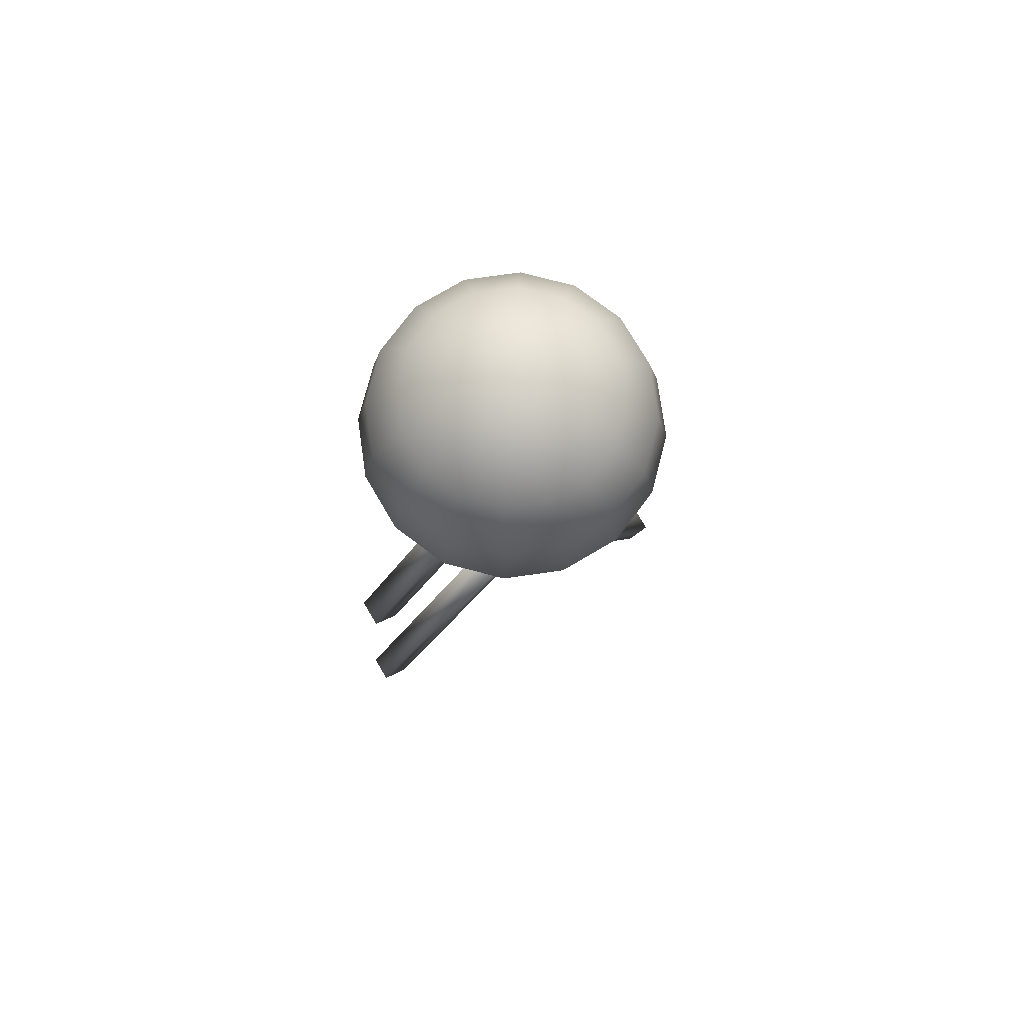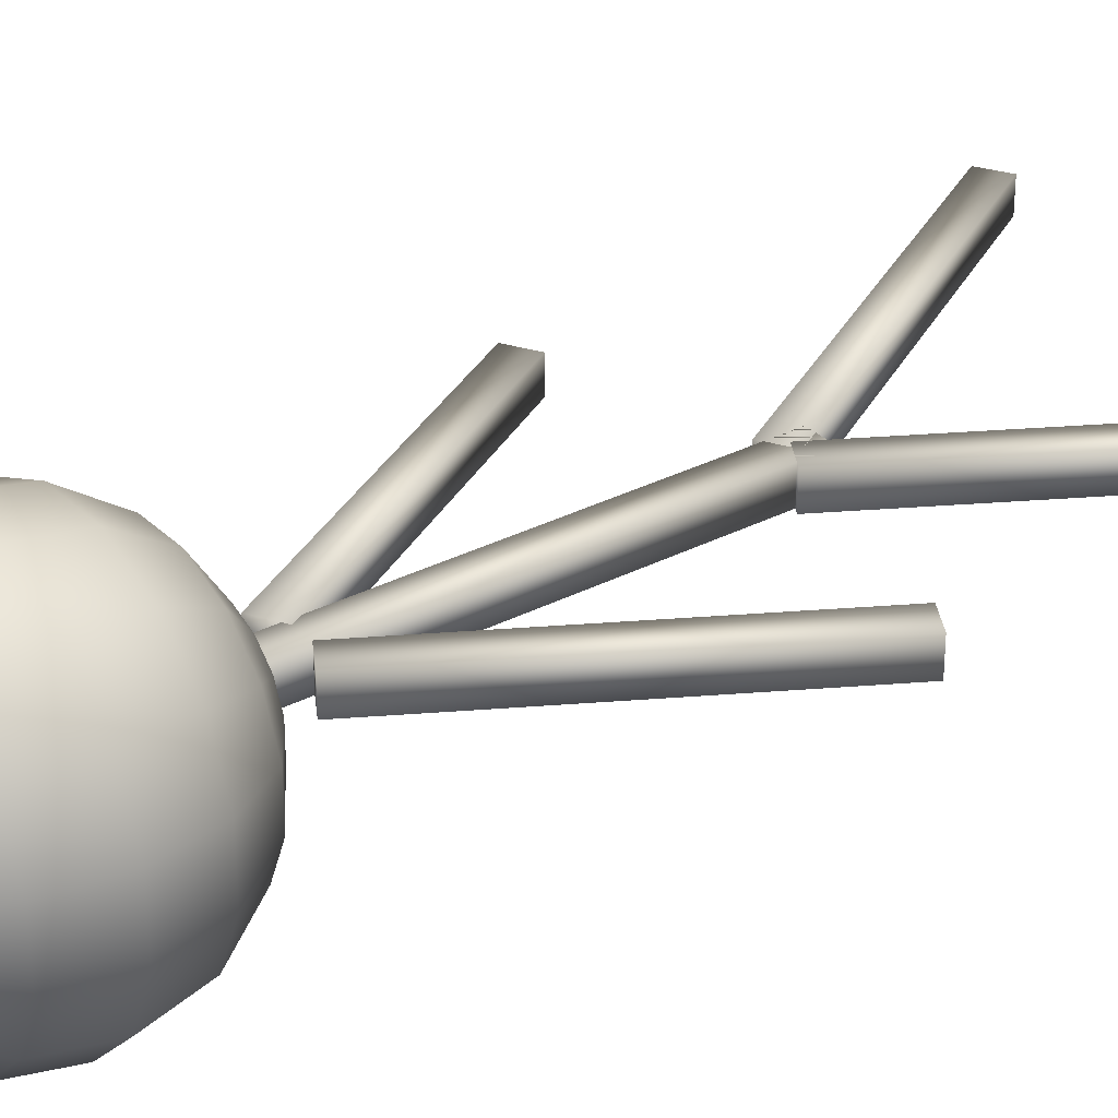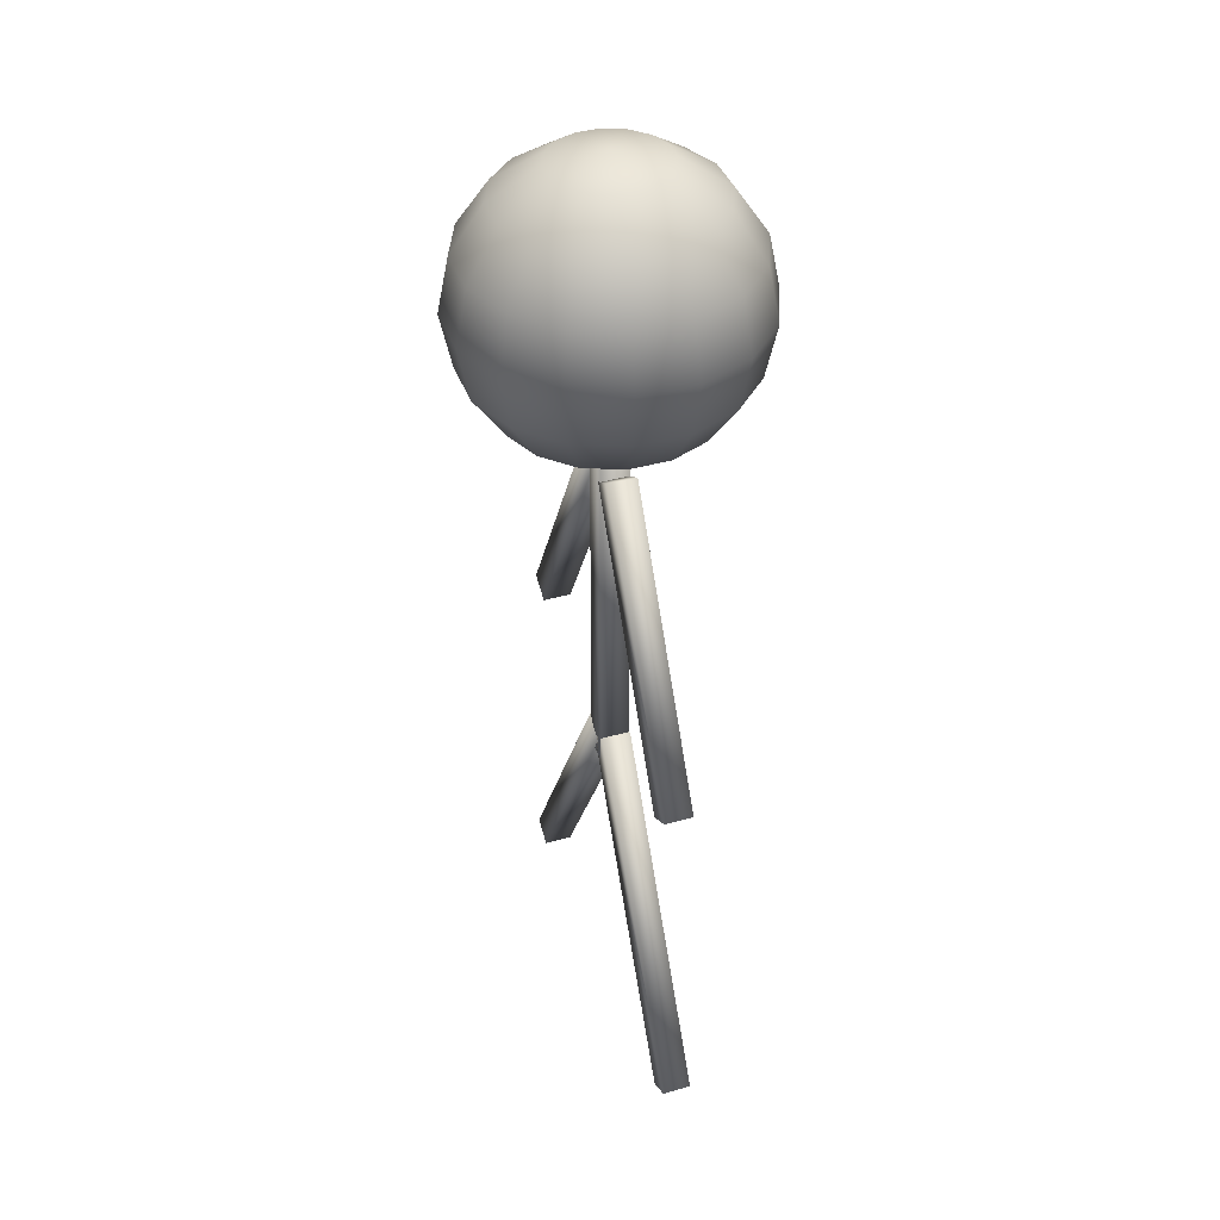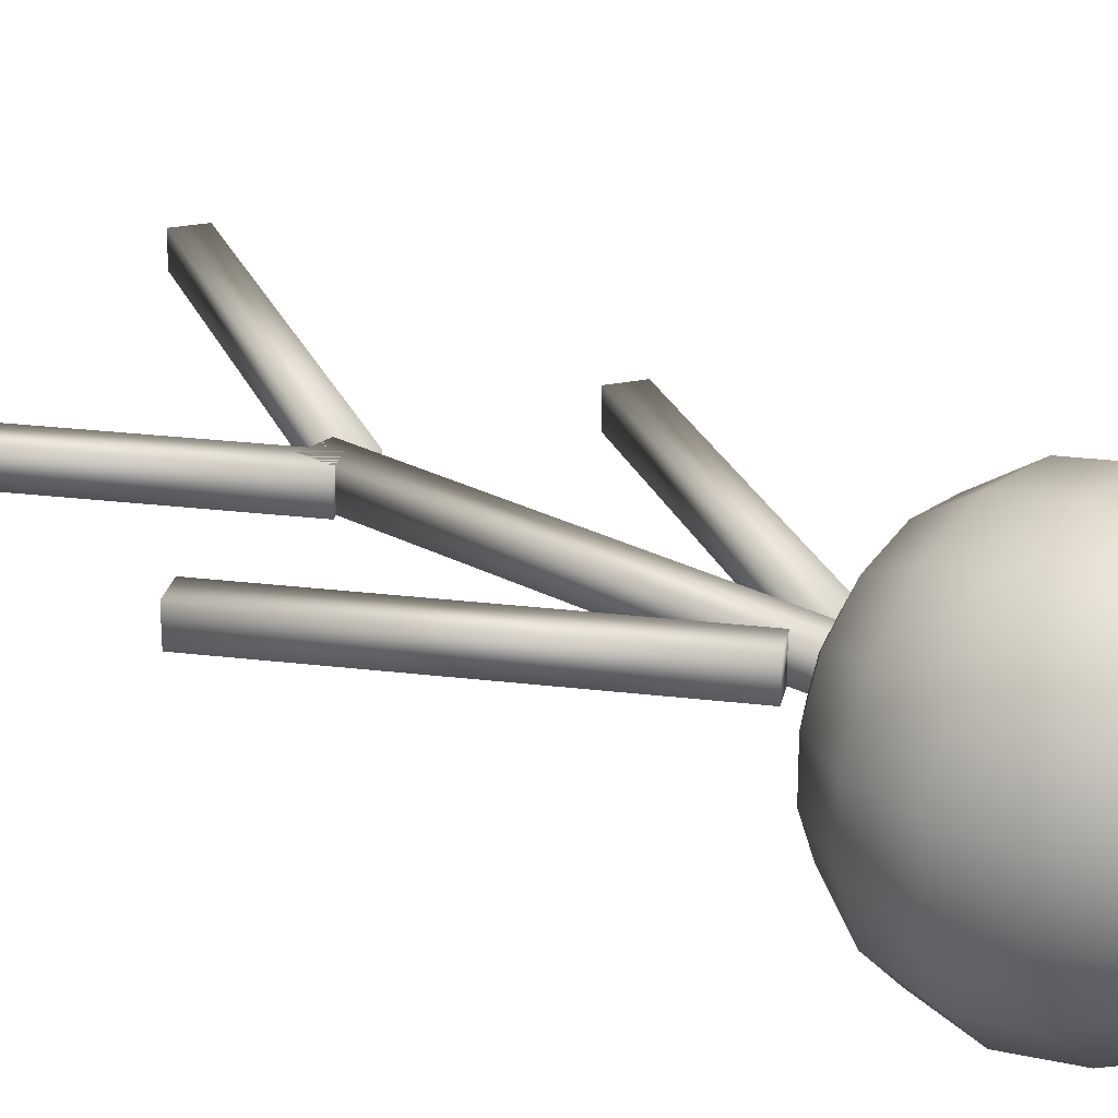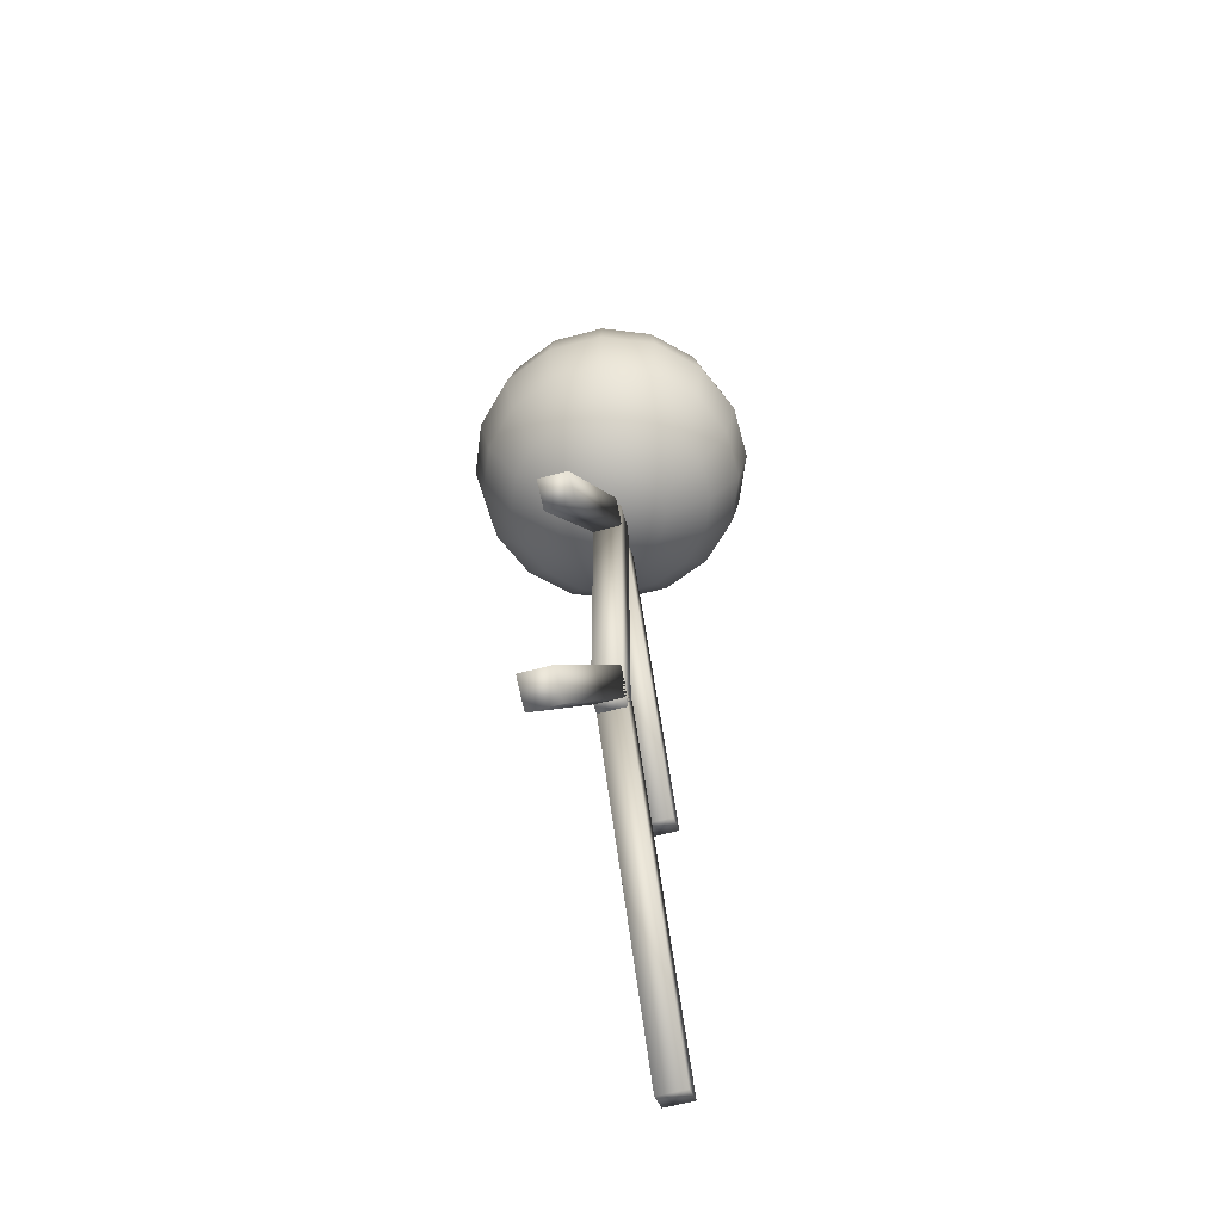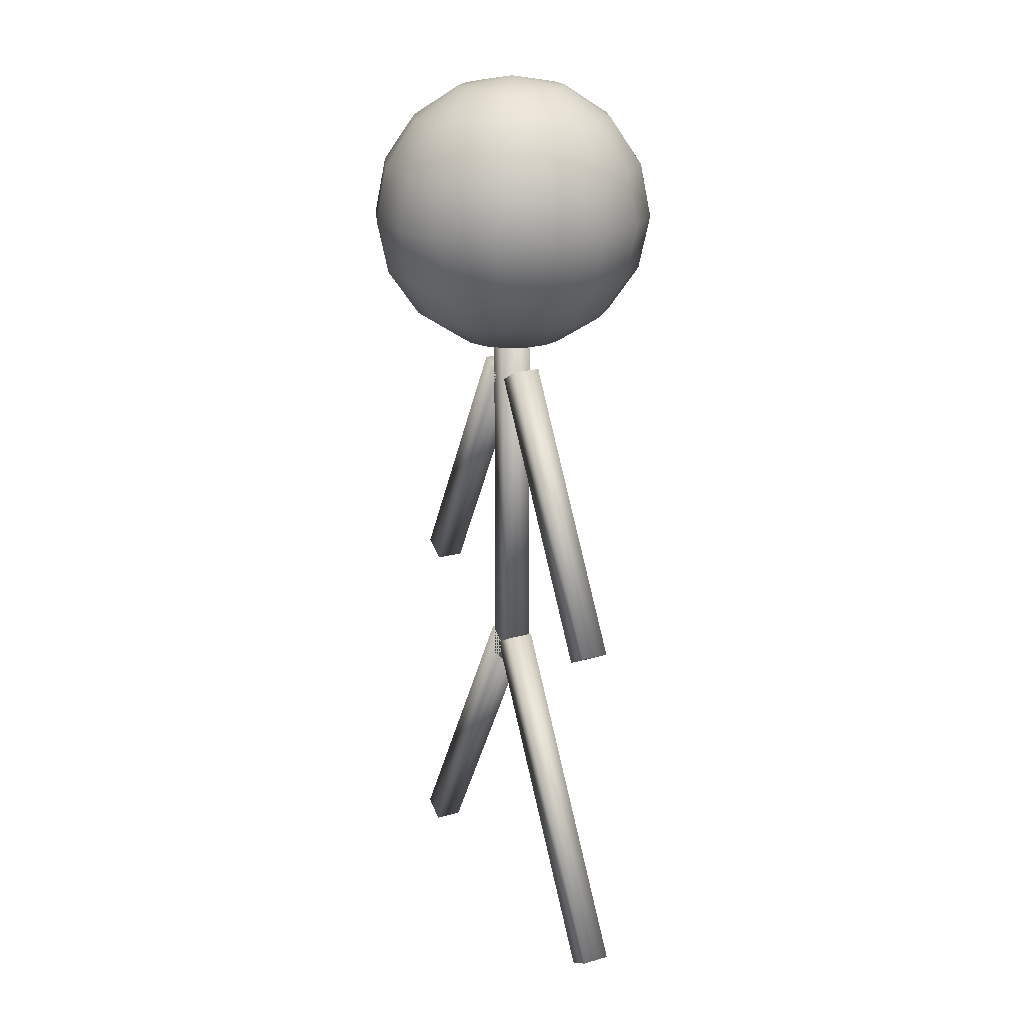
<metadata>
{"format":"obj","ext":"obj","renderer":"f3d","projection":"perspective","resolution":1024,"background":"white","views":[{"elev":76.3,"azim":-30.5,"up":"+Y"},{"elev":31.1,"azim":-126.5,"up":"+Z"},{"elev":39.6,"azim":70.9,"up":"+Y"},{"elev":25.2,"azim":131.1,"up":"+Z"},{"elev":-62.3,"azim":105.3,"up":"+Y"},{"elev":20.9,"azim":-117.1,"up":"+Y"}]}
</metadata>
<code>
o cube
v 0.03125 1.5 0.03125
v 0.03125 1.5 -0.03125
v 0.03125 0.625 0.03125
v 0.03125 0.625 -0.03125
v -0.03125 1.5 0.03125
v -0.03125 1.5 -0.03125
v -0.03125 0.625 0.03125
v -0.03125 0.625 -0.03125
f 4 2 1 3
f 7 5 6 8
f 1 2 6 5
f 4 3 7 8
f 3 1 5 7
f 8 6 2 4
o cube.001
v 0.07394 1.391 0.03125
v 0.07394 1.391 -0.03125
v 0.4177 0.7952 0.03125
v 0.4177 0.7952 -0.03125
v 0.01981 1.359 0.03125
v 0.01981 1.359 -0.03125
v 0.3636 0.764 0.03125
v 0.3636 0.764 -0.03125
f 12 10 9 11
f 15 13 14 16
f 9 10 14 13
f 12 11 15 16
f 11 9 13 15
f 16 14 10 12
o cube.002
v 0.04269 0.6948 0.03125
v 0.04269 0.6948 -0.03125
v 0.4489 -0.008894 0.03125
v 0.4489 -0.008894 -0.03125
v -0.01144 0.6635 0.03125
v -0.01144 0.6635 -0.03125
v 0.3948 -0.04014 0.03125
v 0.3948 -0.04014 -0.03125
f 20 18 17 19
f 23 21 22 24
f 17 18 22 21
f 20 19 23 24
f 19 17 21 23
f 24 22 18 20
o cube.003
v -0.04269 0.6948 0.03125
v -0.04269 0.6948 -0.03125
v -0.4489 -0.008894 0.03125
v -0.4489 -0.008894 -0.03125
v 0.01144 0.6635 0.03125
v 0.01144 0.6635 -0.03125
v -0.3948 -0.04014 0.03125
v -0.3948 -0.04014 -0.03125
f 25 26 28 27
f 30 29 31 32
f 30 26 25 29
f 31 27 28 32
f 29 25 27 31
f 26 30 32 28
o cube.004
v -0.07394 1.391 0.03125
v -0.07394 1.391 -0.03125
v -0.4177 0.7952 0.03125
v -0.4177 0.7952 -0.03125
v -0.01981 1.359 0.03125
v -0.01981 1.359 -0.03125
v -0.3636 0.764 0.03125
v -0.3636 0.764 -0.03125
f 33 34 36 35
f 38 37 39 40
f 38 34 33 37
f 39 35 36 40
f 37 33 35 39
f 34 38 40 36
o sphere
v 0 1.438 -0
v 0 2.062 -0
v 0.02379 2.039 0.1196
v 0.04395 1.971 0.221
v 0.05743 1.87 0.2887
v 0.06216 1.75 0.3125
v 0.05743 1.63 0.2887
v 0.04395 1.529 0.221
v 0.02379 1.461 0.1196
v 0.06774 2.039 0.1014
v 0.1252 1.971 0.1873
v 0.1635 1.87 0.2448
v 0.177 1.75 0.2649
v 0.1635 1.63 0.2448
v 0.1252 1.529 0.1873
v 0.06774 1.461 0.1014
v 0.1014 2.039 0.06774
v 0.1873 1.971 0.1252
v 0.2448 1.87 0.1635
v 0.2649 1.75 0.177
v 0.2448 1.63 0.1635
v 0.1873 1.529 0.1252
v 0.1014 1.461 0.06774
v 0.1196 2.039 0.02379
v 0.221 1.971 0.04395
v 0.2887 1.87 0.05743
v 0.3125 1.75 0.06216
v 0.2887 1.63 0.05743
v 0.221 1.529 0.04395
v 0.1196 1.461 0.02379
v 0.1196 2.039 -0.02379
v 0.221 1.971 -0.04395
v 0.2887 1.87 -0.05743
v 0.3125 1.75 -0.06216
v 0.2887 1.63 -0.05743
v 0.221 1.529 -0.04395
v 0.1196 1.461 -0.02379
v 0.1014 2.039 -0.06774
v 0.1873 1.971 -0.1252
v 0.2448 1.87 -0.1635
v 0.2649 1.75 -0.177
v 0.2448 1.63 -0.1635
v 0.1873 1.529 -0.1252
v 0.1014 1.461 -0.06774
v 0.06774 2.039 -0.1014
v 0.1252 1.971 -0.1873
v 0.1635 1.87 -0.2448
v 0.177 1.75 -0.2649
v 0.1635 1.63 -0.2448
v 0.1252 1.529 -0.1873
v 0.06774 1.461 -0.1014
v 0.02379 2.039 -0.1196
v 0.04395 1.971 -0.221
v 0.05743 1.87 -0.2887
v 0.06216 1.75 -0.3125
v 0.05743 1.63 -0.2887
v 0.04395 1.529 -0.221
v 0.02379 1.461 -0.1196
v -0.02379 2.039 -0.1196
v -0.04395 1.971 -0.221
v -0.05743 1.87 -0.2887
v -0.06216 1.75 -0.3125
v -0.05743 1.63 -0.2887
v -0.04395 1.529 -0.221
v -0.02379 1.461 -0.1196
v -0.06774 2.039 -0.1014
v -0.1252 1.971 -0.1873
v -0.1635 1.87 -0.2448
v -0.177 1.75 -0.2649
v -0.1635 1.63 -0.2448
v -0.1252 1.529 -0.1873
v -0.06774 1.461 -0.1014
v -0.1014 2.039 -0.06774
v -0.1873 1.971 -0.1252
v -0.2448 1.87 -0.1635
v -0.2649 1.75 -0.177
v -0.2448 1.63 -0.1635
v -0.1873 1.529 -0.1252
v -0.1014 1.461 -0.06774
v -0.1196 2.039 -0.02379
v -0.221 1.971 -0.04395
v -0.2887 1.87 -0.05743
v -0.3125 1.75 -0.06216
v -0.2887 1.63 -0.05743
v -0.221 1.529 -0.04395
v -0.1196 1.461 -0.02379
v -0.1196 2.039 0.02379
v -0.221 1.971 0.04395
v -0.2887 1.87 0.05743
v -0.3125 1.75 0.06216
v -0.2887 1.63 0.05743
v -0.221 1.529 0.04395
v -0.1196 1.461 0.02379
v -0.1014 2.039 0.06774
v -0.1873 1.971 0.1252
v -0.2448 1.87 0.1635
v -0.2649 1.75 0.177
v -0.2448 1.63 0.1635
v -0.1873 1.529 0.1252
v -0.1014 1.461 0.06774
v -0.06774 2.039 0.1014
v -0.1252 1.971 0.1873
v -0.1635 1.87 0.2448
v -0.177 1.75 0.2649
v -0.1635 1.63 0.2448
v -0.1252 1.529 0.1873
v -0.06774 1.461 0.1014
v -0.02379 2.039 0.1196
v -0.04395 1.971 0.221
v -0.05743 1.87 0.2887
v -0.06216 1.75 0.3125
v -0.05743 1.63 0.2887
v -0.04395 1.529 0.221
v -0.02379 1.461 0.1196
f 43 50 42
f 43 44 51 50
f 44 45 52 51
f 45 46 53 52
f 46 47 54 53
f 47 48 55 54
f 48 49 56 55
f 56 49 41
f 50 57 42
f 50 51 58 57
f 51 52 59 58
f 52 53 60 59
f 53 54 61 60
f 54 55 62 61
f 55 56 63 62
f 63 56 41
f 57 64 42
f 57 58 65 64
f 58 59 66 65
f 59 60 67 66
f 60 61 68 67
f 61 62 69 68
f 62 63 70 69
f 70 63 41
f 64 71 42
f 64 65 72 71
f 65 66 73 72
f 66 67 74 73
f 67 68 75 74
f 68 69 76 75
f 69 70 77 76
f 77 70 41
f 71 78 42
f 71 72 79 78
f 72 73 80 79
f 73 74 81 80
f 74 75 82 81
f 75 76 83 82
f 76 77 84 83
f 84 77 41
f 78 85 42
f 78 79 86 85
f 79 80 87 86
f 80 81 88 87
f 81 82 89 88
f 82 83 90 89
f 83 84 91 90
f 91 84 41
f 85 92 42
f 85 86 93 92
f 86 87 94 93
f 87 88 95 94
f 88 89 96 95
f 89 90 97 96
f 90 91 98 97
f 98 91 41
f 92 99 42
f 92 93 100 99
f 93 94 101 100
f 94 95 102 101
f 95 96 103 102
f 96 97 104 103
f 97 98 105 104
f 105 98 41
f 99 106 42
f 99 100 107 106
f 100 101 108 107
f 101 102 109 108
f 102 103 110 109
f 103 104 111 110
f 104 105 112 111
f 112 105 41
f 106 113 42
f 106 107 114 113
f 107 108 115 114
f 108 109 116 115
f 109 110 117 116
f 110 111 118 117
f 111 112 119 118
f 119 112 41
f 113 120 42
f 113 114 121 120
f 114 115 122 121
f 115 116 123 122
f 116 117 124 123
f 117 118 125 124
f 118 119 126 125
f 126 119 41
f 120 127 42
f 120 121 128 127
f 121 122 129 128
f 122 123 130 129
f 123 124 131 130
f 124 125 132 131
f 125 126 133 132
f 133 126 41
f 127 134 42
f 127 128 135 134
f 128 129 136 135
f 129 130 137 136
f 130 131 138 137
f 131 132 139 138
f 132 133 140 139
f 140 133 41
f 134 141 42
f 134 135 142 141
f 135 136 143 142
f 136 137 144 143
f 137 138 145 144
f 138 139 146 145
f 139 140 147 146
f 147 140 41
f 141 148 42
f 141 142 149 148
f 142 143 150 149
f 143 144 151 150
f 144 145 152 151
f 145 146 153 152
f 146 147 154 153
f 154 147 41
f 148 43 42
f 148 149 44 43
f 149 150 45 44
f 150 151 46 45
f 151 152 47 46
f 152 153 48 47
f 153 154 49 48
f 49 154 41

</code>
